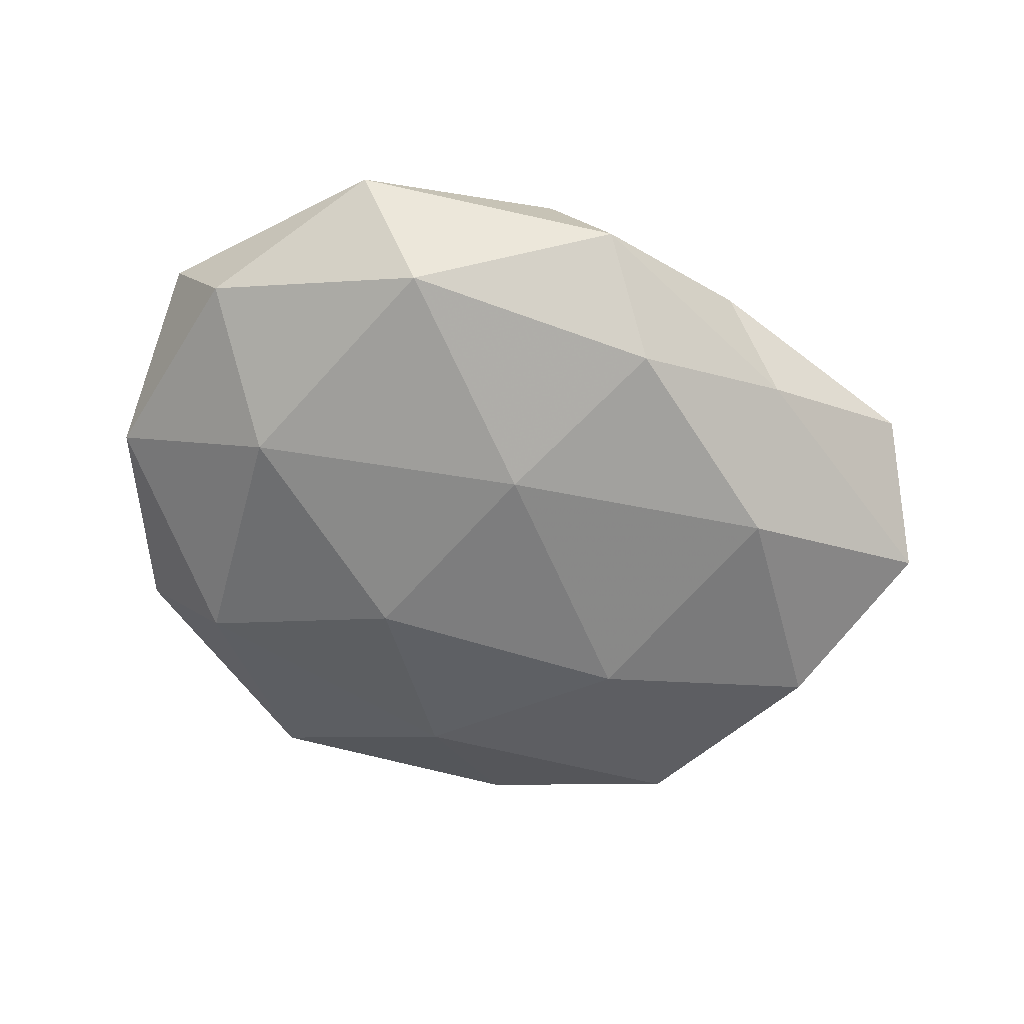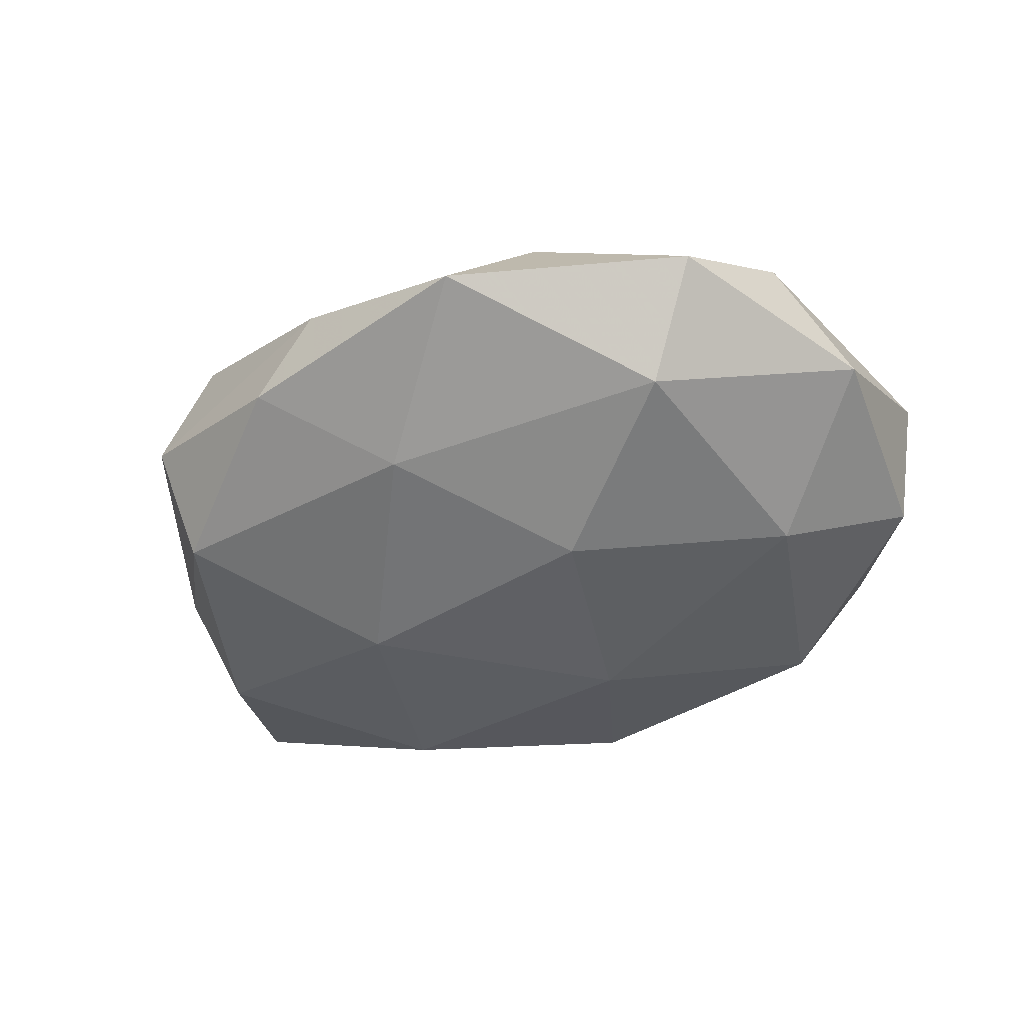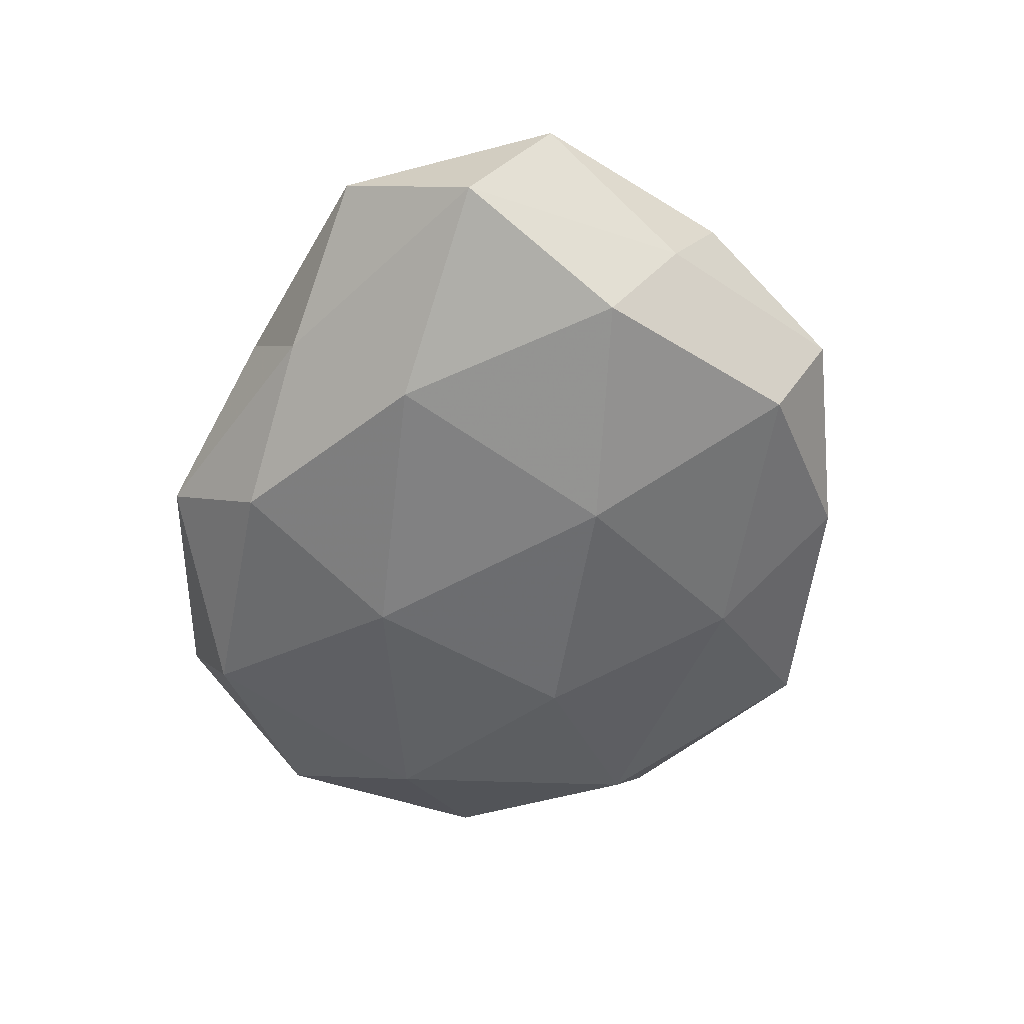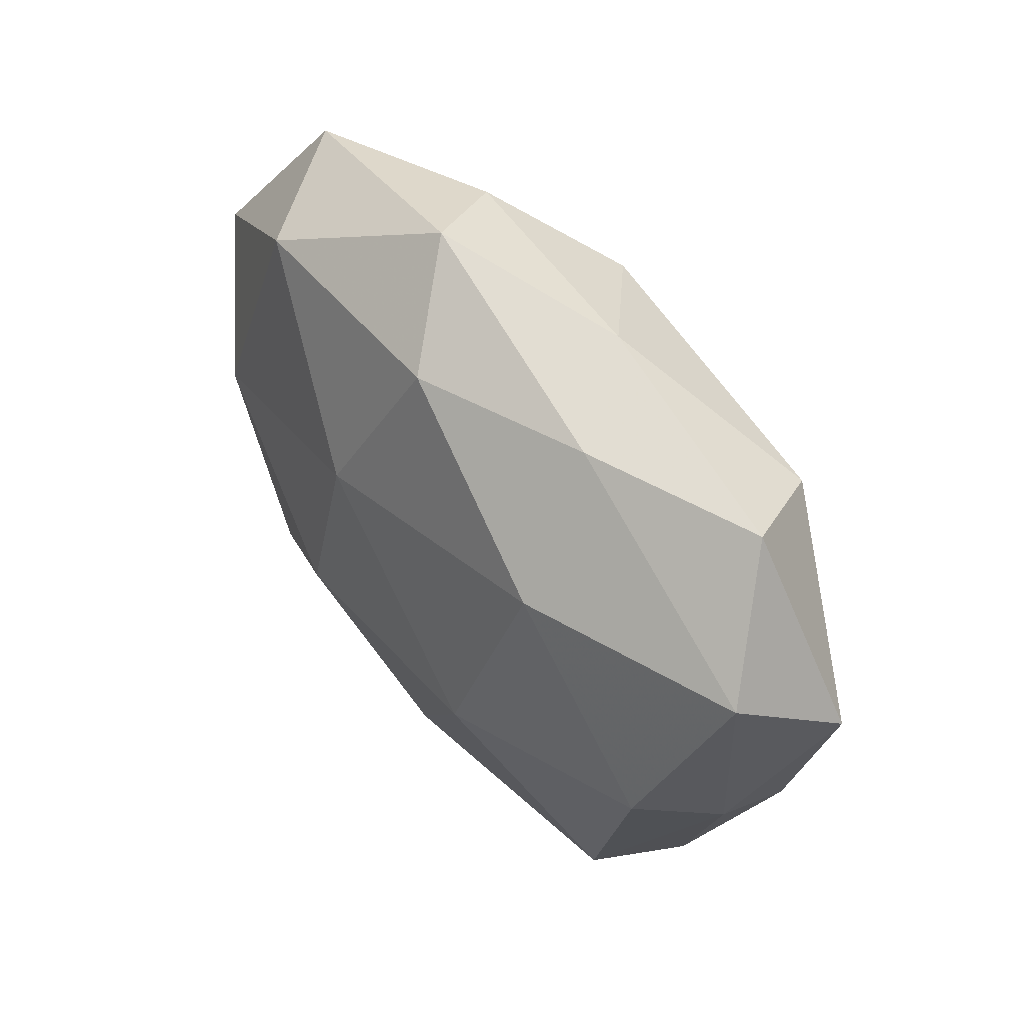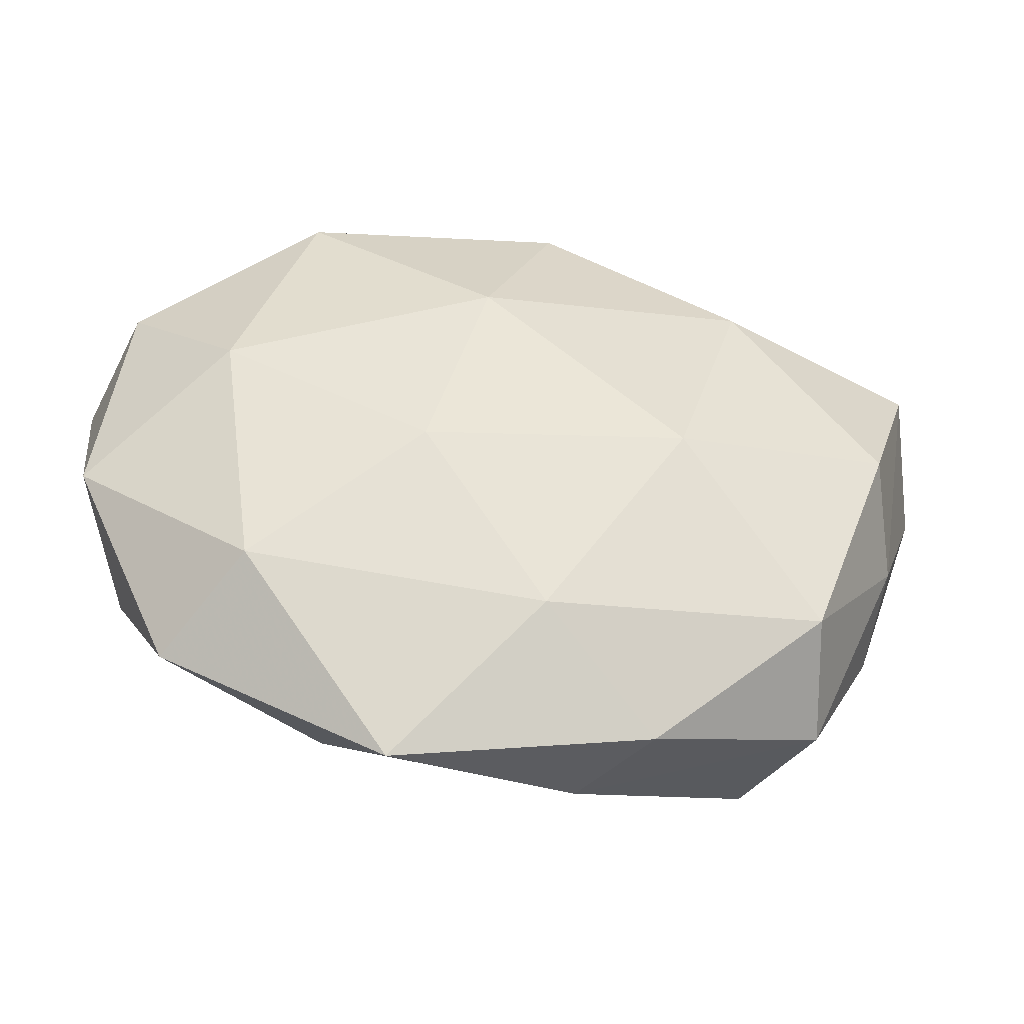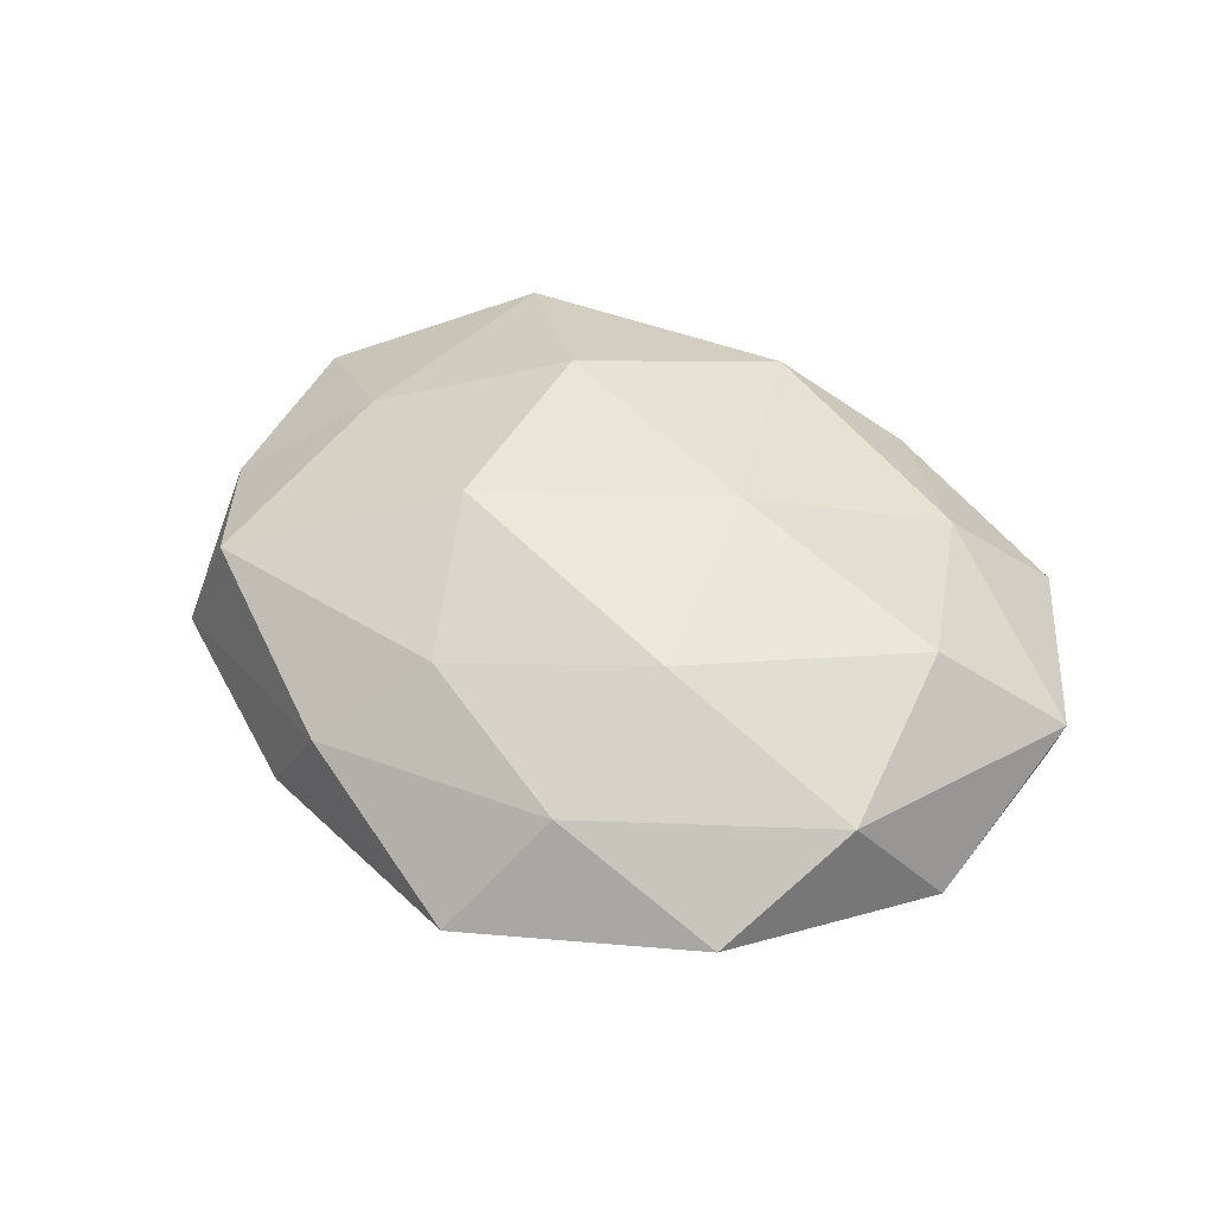
<metadata>
{"format":"obj","ext":"obj","renderer":"f3d","projection":"perspective","resolution":1024,"background":"white","views":[{"elev":-58.5,"azim":156.0,"up":"+Z"},{"elev":-43.4,"azim":27.9,"up":"+Z"},{"elev":-55.4,"azim":-105.7,"up":"+Z"},{"elev":49.2,"azim":-128.0,"up":"+Y"},{"elev":-44.7,"azim":170.3,"up":"+Y"},{"elev":42.9,"azim":39.8,"up":"+Z"}]}
</metadata>
<code>
v 0.05171 0.01856 -0.006589
v -0.04949 -0.01002 -0.004469
v 0.02208 -0.03753 0.00841
v -0.04426 0.03366 0.001794
v -0.05724 0.009299 0.005314
v 0.01536 -0.04903 -0.004878
v 0.04271 -0.03448 -0.0008831
v 0.03893 0.00393 -0.01674
v 0.05523 -0.009275 -0.004432
v 0.01304 0.007063 0.02026
v 0.0488 -0.01838 0.009399
v -0.002872 0.0363 -0.01528
v -0.03749 0.02814 0.01476
v 0.00658 0.01518 -0.02164
v -0.03623 -0.0282 -0.01369
v -0.001095 0.03395 0.01758
v -7.081e-05 -0.03243 0.01461
v -0.009804 -0.01585 0.02379
v 0.01409 -0.0117 -0.02157
v 0.006478 0.04629 -0.0045
v -0.04858 -0.01635 0.006751
v -0.01807 -0.007995 -0.02238
v 0.05648 0.01223 0.006424
v -0.03696 -0.003323 0.01566
v -0.00168 -0.03202 -0.01573
v -0.008859 -0.04373 0.00519
v -0.05333 0.01918 -0.008758
v -0.01636 -0.04355 -0.006506
v -0.02362 0.03568 -0.007036
v 0.02275 -0.01915 0.01827
v 0.03418 -0.02758 -0.01361
v -0.01514 0.04035 0.004865
v -0.04574 -0.001915 -0.01659
v 0.01295 0.04188 0.007165
v -0.01705 0.01198 0.02275
v 0.03862 0.03801 0.0007563
v -0.02719 0.02061 -0.01853
v 0.02916 0.03392 -0.01367
v -0.03236 -0.03422 0.01481
v 0.04444 0.002135 0.01811
v -0.03866 -0.03524 0.0002128
v 0.03068 0.02612 0.01352
f 3 6 7
f 1 9 8
f 7 11 3
f 9 11 7
f 5 13 4
f 8 19 14
f 21 5 2
f 14 19 22
f 1 23 9
f 23 11 9
f 24 13 5
f 21 24 5
f 15 22 25
f 25 22 19
f 26 6 3
f 17 26 3
f 5 27 2
f 5 4 27
f 25 6 28
f 28 15 25
f 26 28 6
f 20 12 29
f 27 4 29
f 11 30 3
f 3 30 17
f 18 30 10
f 18 17 30
f 31 7 6
f 9 7 31
f 9 31 8
f 8 31 19
f 31 6 25
f 19 31 25
f 4 13 32
f 13 16 32
f 32 29 4
f 20 29 32
f 2 33 15
f 15 33 22
f 2 27 33
f 32 16 34
f 34 20 32
f 10 16 35
f 13 35 16
f 35 18 10
f 24 35 13
f 24 18 35
f 1 36 23
f 36 20 34
f 12 14 37
f 14 22 37
f 37 29 12
f 27 29 37
f 37 22 33
f 33 27 37
f 1 8 38
f 8 14 38
f 38 14 12
f 38 12 20
f 1 38 36
f 38 20 36
f 39 17 18
f 39 18 24
f 21 39 24
f 39 26 17
f 23 40 11
f 10 30 40
f 11 40 30
f 2 15 41
f 21 2 41
f 41 15 28
f 41 28 26
f 21 41 39
f 41 26 39
f 42 16 10
f 42 34 16
f 36 42 23
f 36 34 42
f 40 42 10
f 23 42 40

</code>
